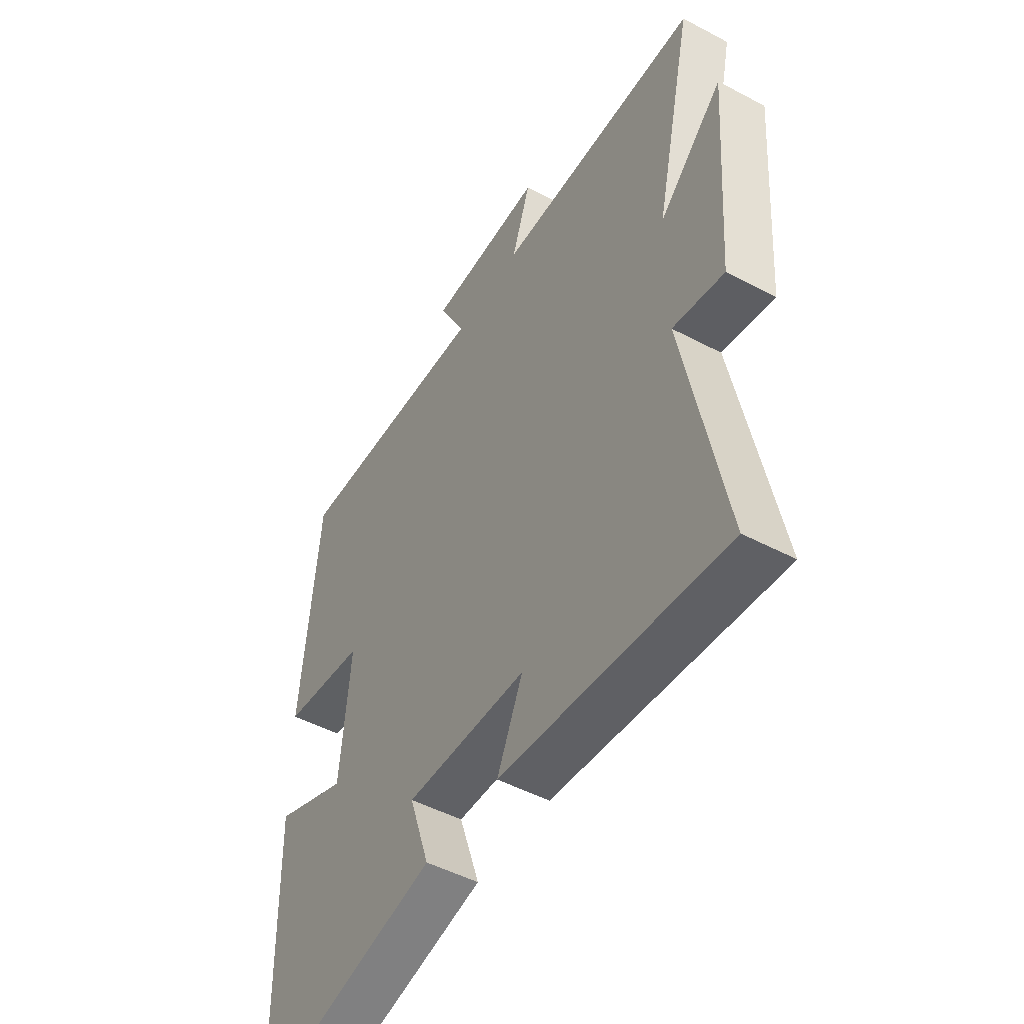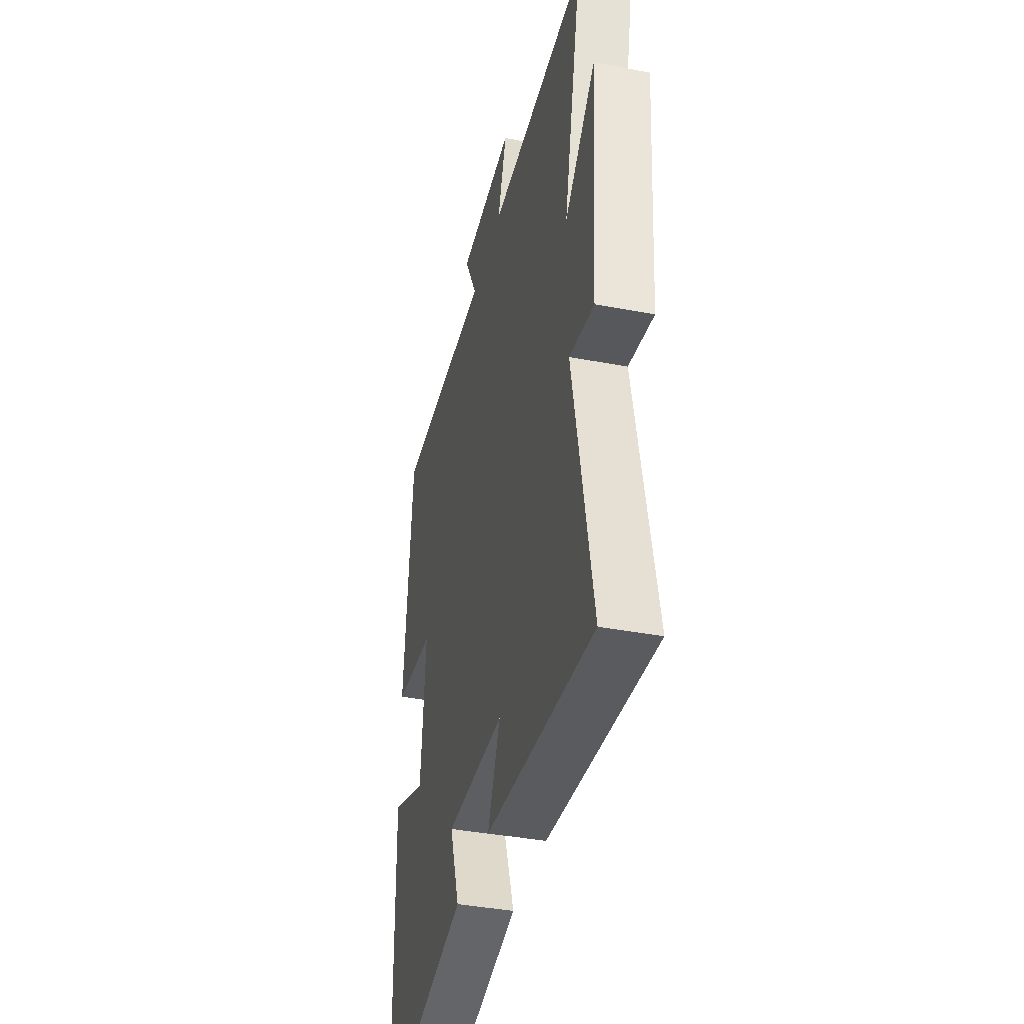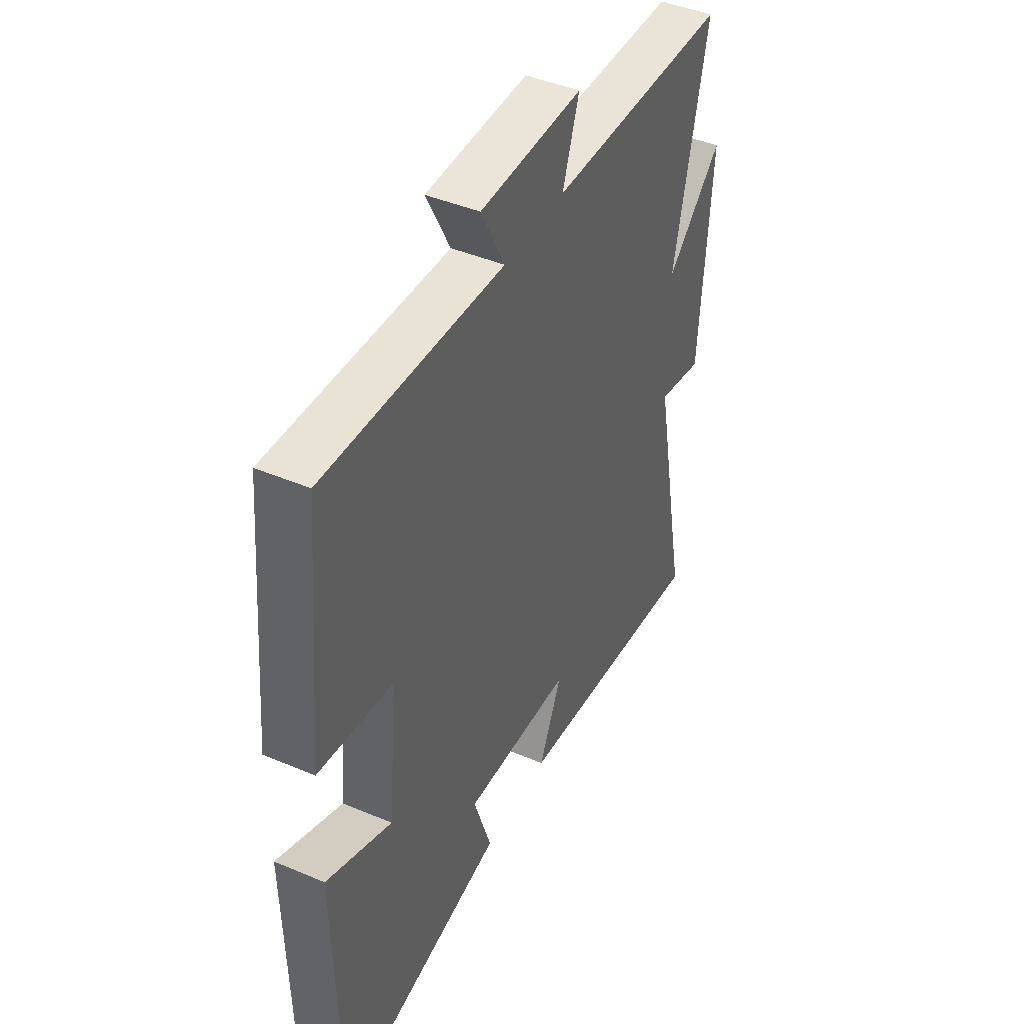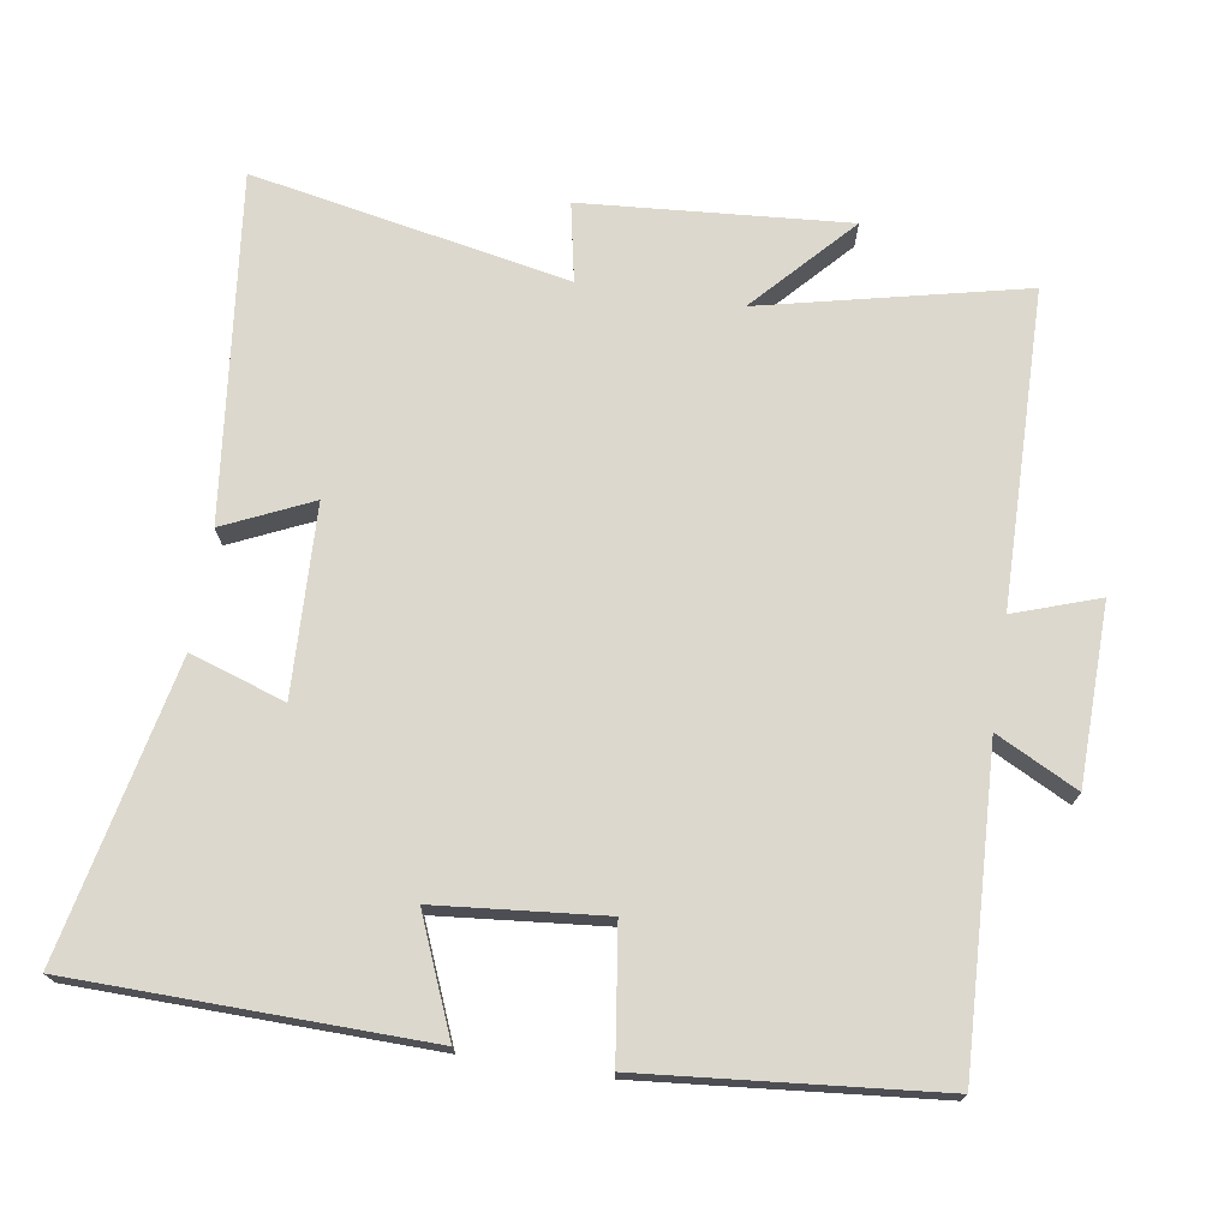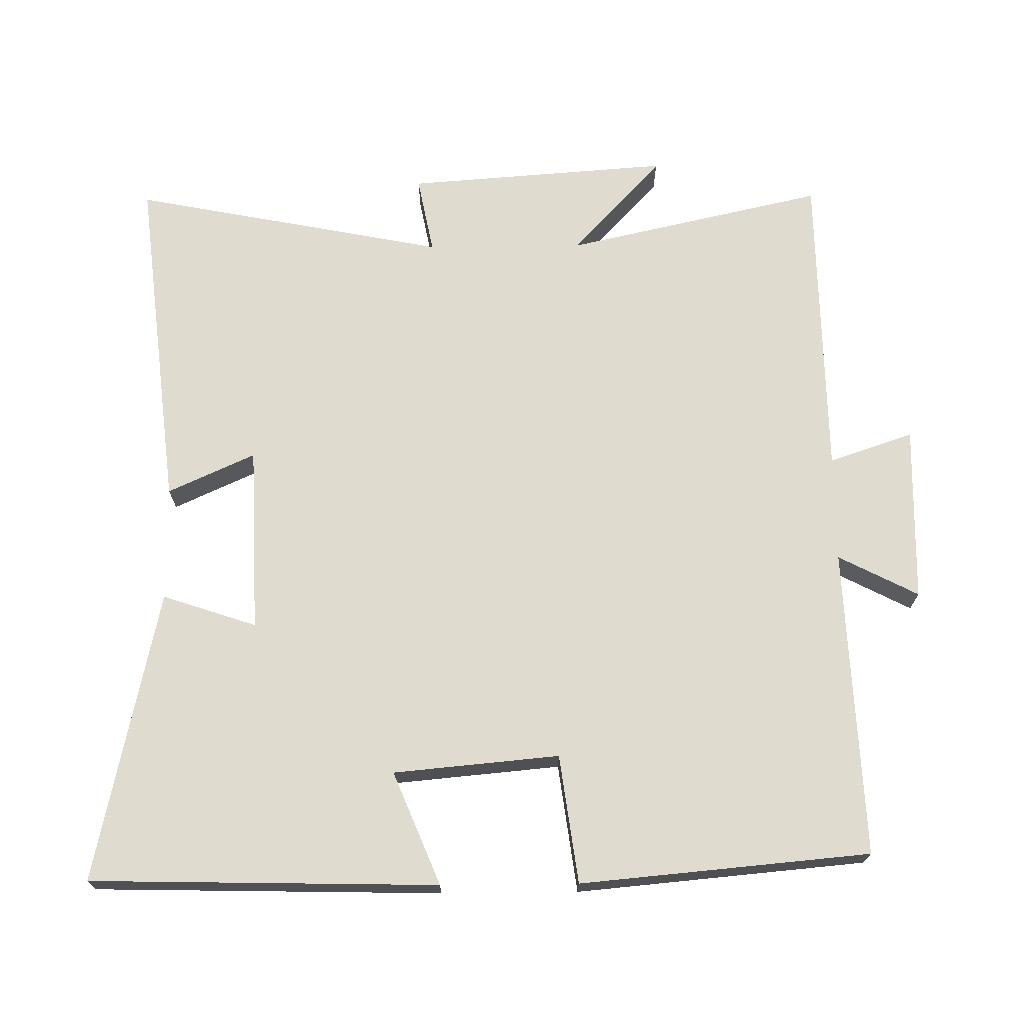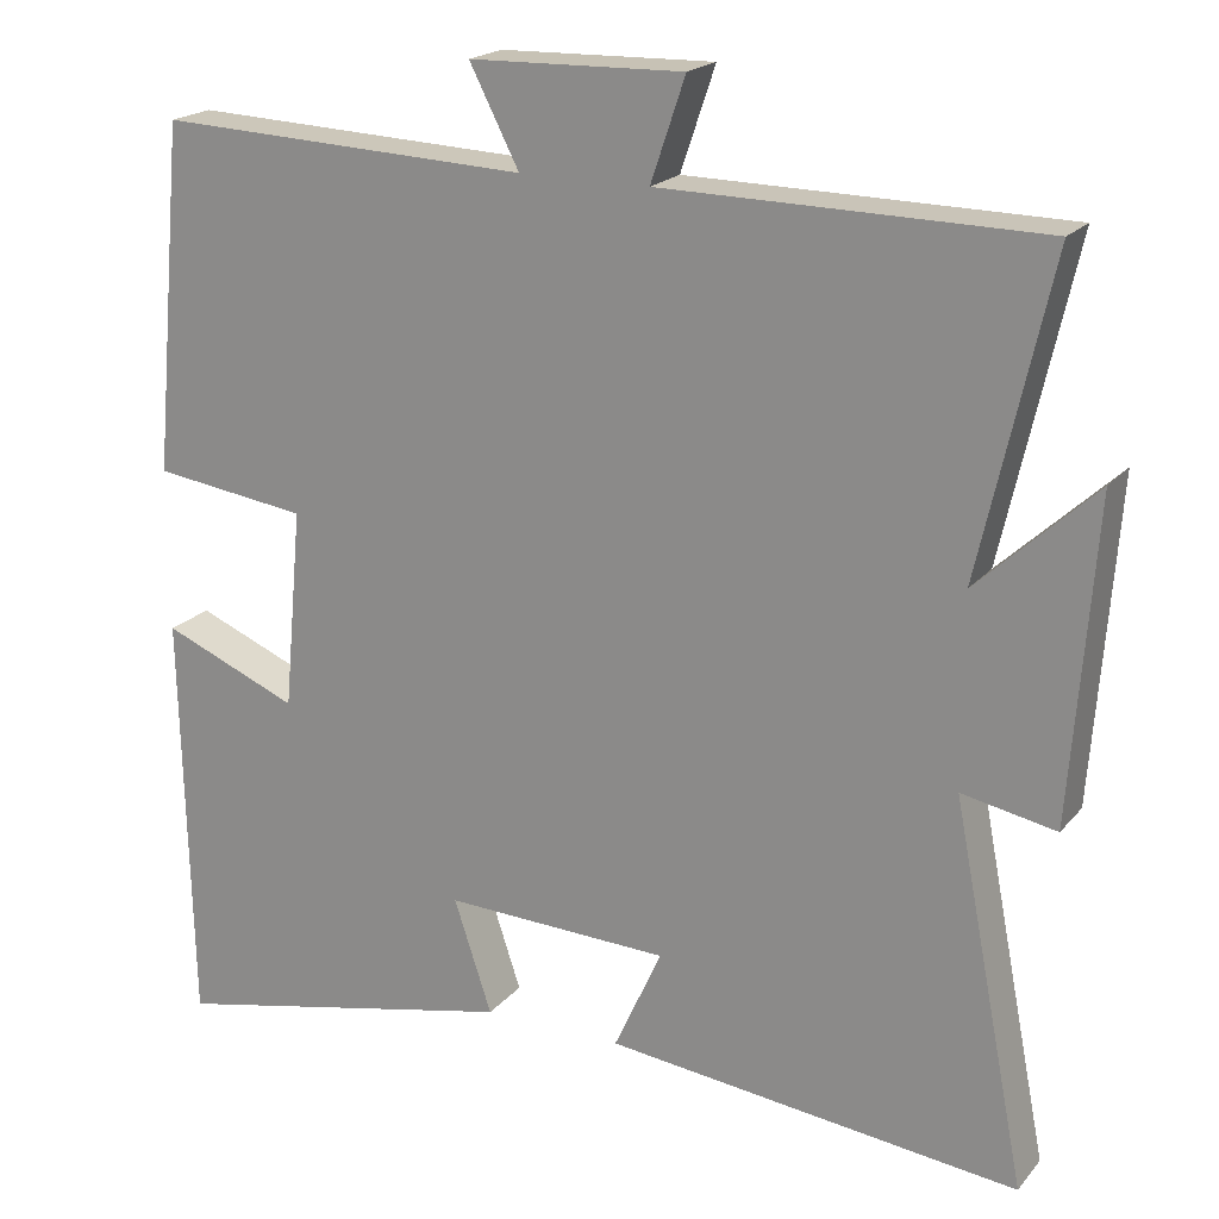
<metadata>
{"format":"obj","ext":"obj","renderer":"f3d","projection":"perspective","resolution":1024,"background":"white","views":[{"elev":-49.2,"azim":59.6,"up":"+Z"},{"elev":-39.5,"azim":76.6,"up":"+Z"},{"elev":43.7,"azim":-63.5,"up":"+Z"},{"elev":72.6,"azim":-81.2,"up":"+Y"},{"elev":70.4,"azim":-90.6,"up":"+Y"},{"elev":19.8,"azim":27.6,"up":"+Z"}]}
</metadata>
<code>
v -0.489 0.07 -0.59
v -0.5 0.07 -0.092
v -0.338 0.07 -0.159
v -0.316 0.07 0.079
v -0.5 0.07 0.104
v -0.462 0.07 0.519
v -0.019 0.07 0.5
v -0.078 0.07 0.615
v 0.176 0.07 0.621
v 0.135 0.07 0.5
v 0.584 0.07 0.494
v 0.5 0.07 0.121
v 0.64 0.07 0.251
v 0.612 0.07 -0.127
v 0.5 0.07 -0.105
v 0.588 0.07 -0.556
v 0.096 0.07 -0.5
v 0.153 0.07 -0.375
v -0.115 0.07 -0.365
v -0.07 0.07 -0.5
v -0.489 0 -0.59
v -0.5 0 -0.092
v -0.338 0 -0.159
v -0.316 0 0.079
v -0.5 0 0.104
v -0.462 0 0.519
v -0.019 0 0.5
v -0.078 0 0.615
v 0.176 0 0.621
v 0.135 0 0.5
v 0.584 0 0.494
v 0.5 0 0.121
v 0.64 0 0.251
v 0.612 0 -0.127
v 0.5 0 -0.105
v 0.588 0 -0.556
v 0.096 0 -0.5
v 0.153 0 -0.375
v -0.115 0 -0.365
v -0.07 0 -0.5
f 1 2 3
f 20 1 3
f 19 20 3
f 18 19 3 4
f 15 16 17 18
f 15 18 4
f 12 13 14 15
f 12 15 4
f 12 4 5
f 11 12 5
f 10 11 5
f 7 8 9 10
f 7 10 5
f 5 6 7
f 23 22 21
f 23 21 40
f 23 40 39
f 24 23 39 38
f 38 37 36 35
f 24 38 35
f 35 34 33 32
f 24 35 32
f 25 24 32
f 25 32 31
f 25 31 30
f 30 29 28 27
f 25 30 27
f 27 26 25
f 1 21 22 2
f 2 22 23 3
f 3 23 24 4
f 4 24 25 5
f 5 25 26 6
f 6 26 27 7
f 7 27 28 8
f 8 28 29 9
f 9 29 30 10
f 10 30 31 11
f 11 31 32 12
f 12 32 33 13
f 13 33 34 14
f 14 34 35 15
f 15 35 36 16
f 16 36 37 17
f 17 37 38 18
f 18 38 39 19
f 19 39 40 20
f 20 40 21 1

</code>
